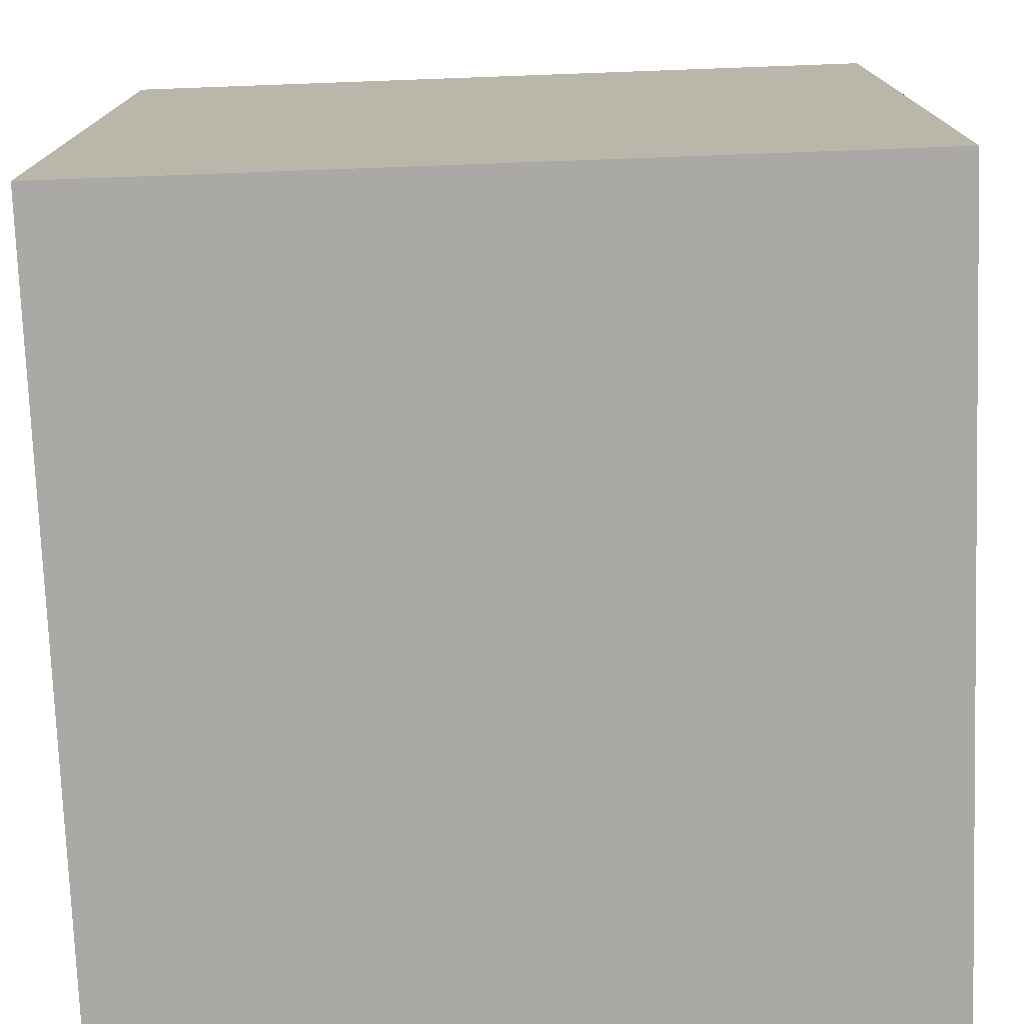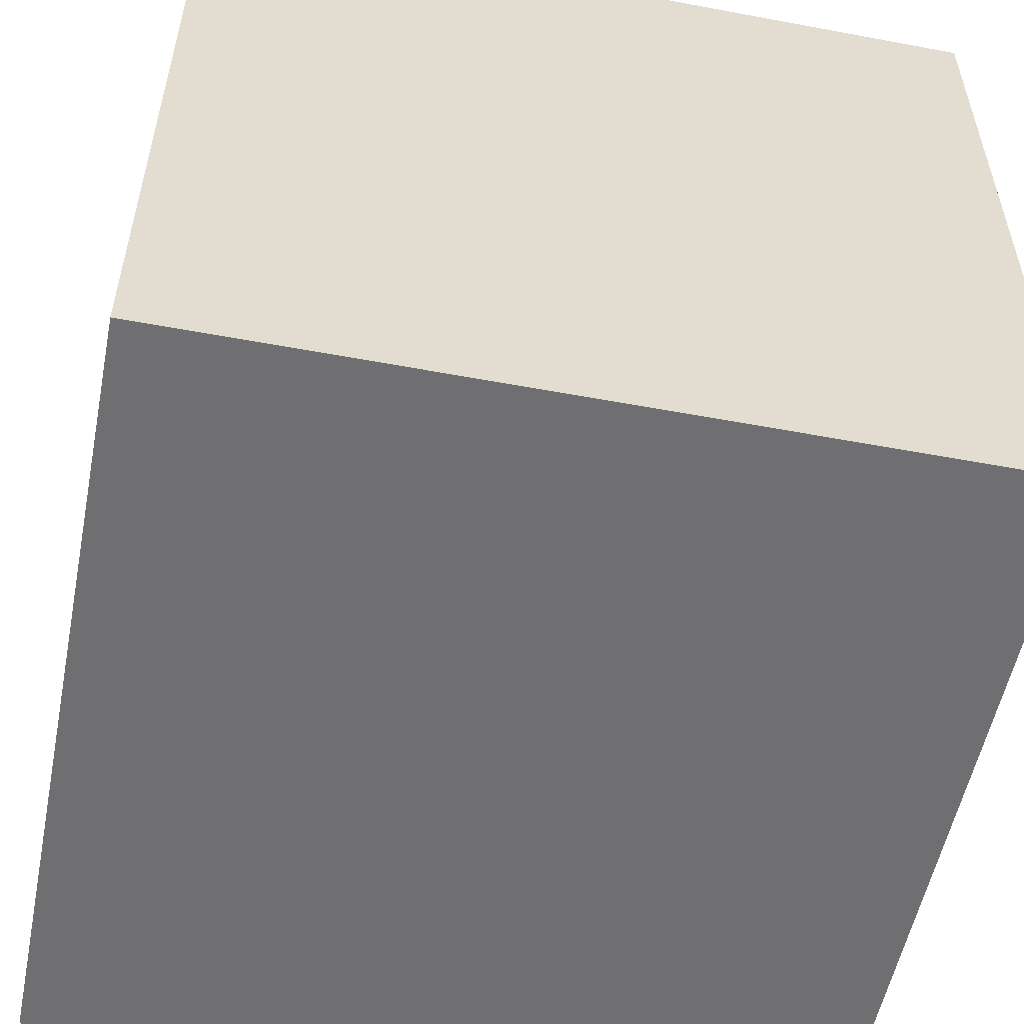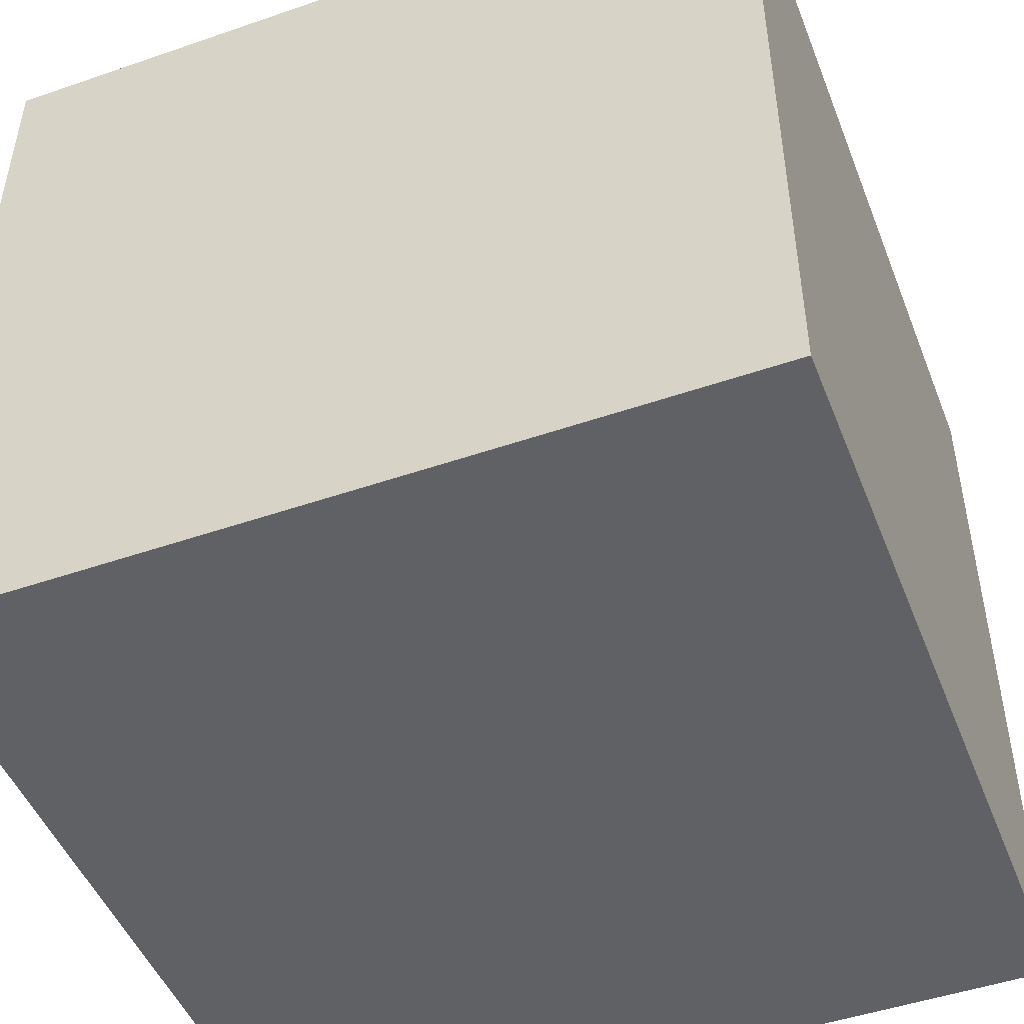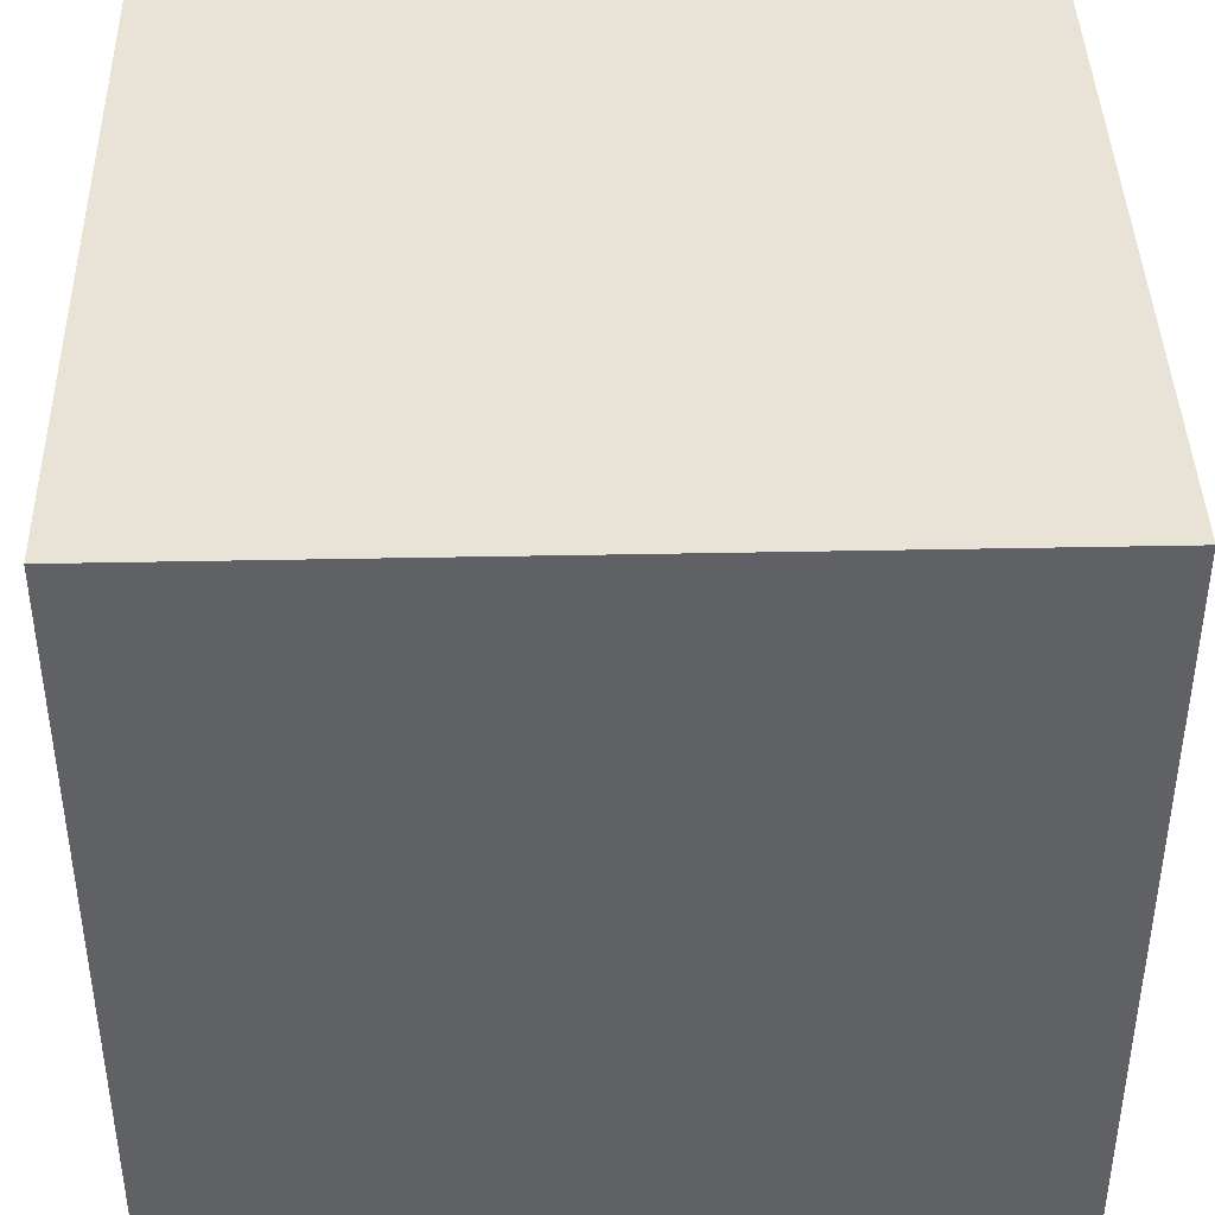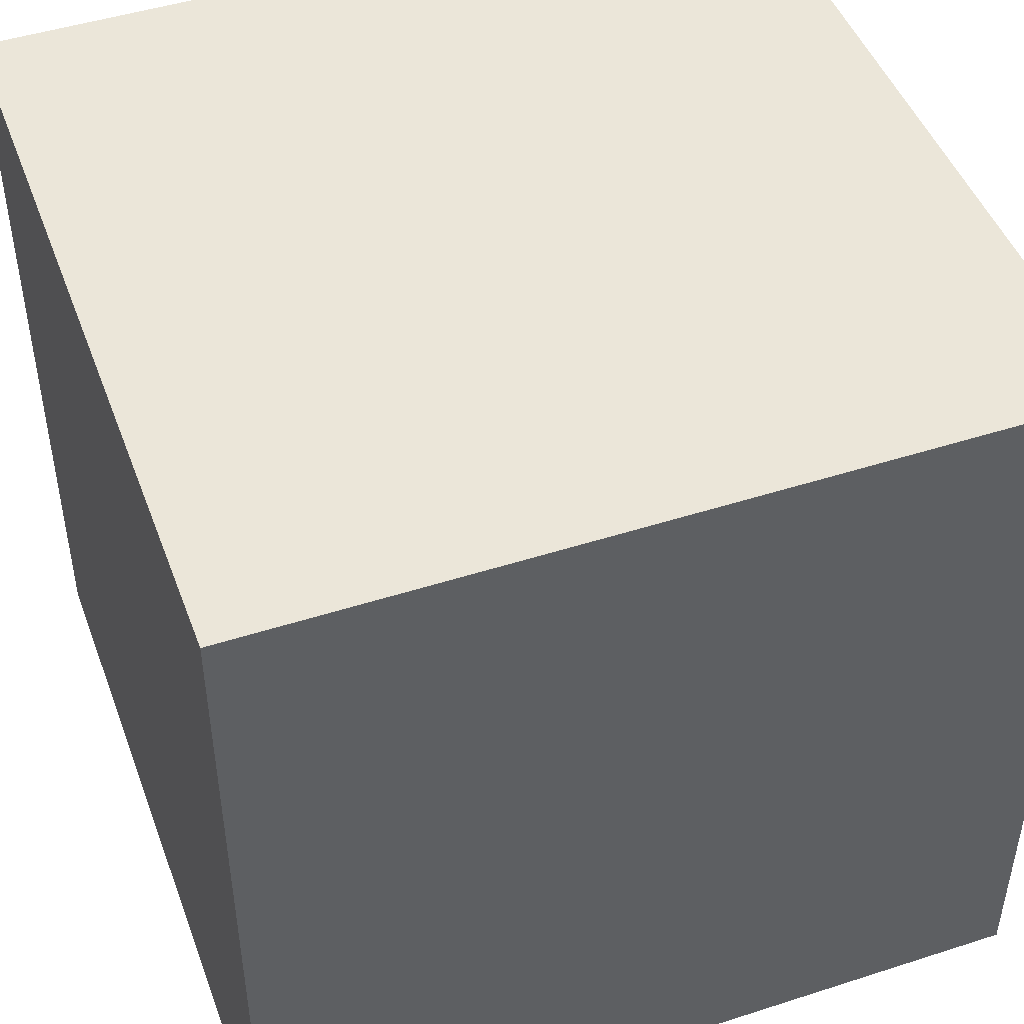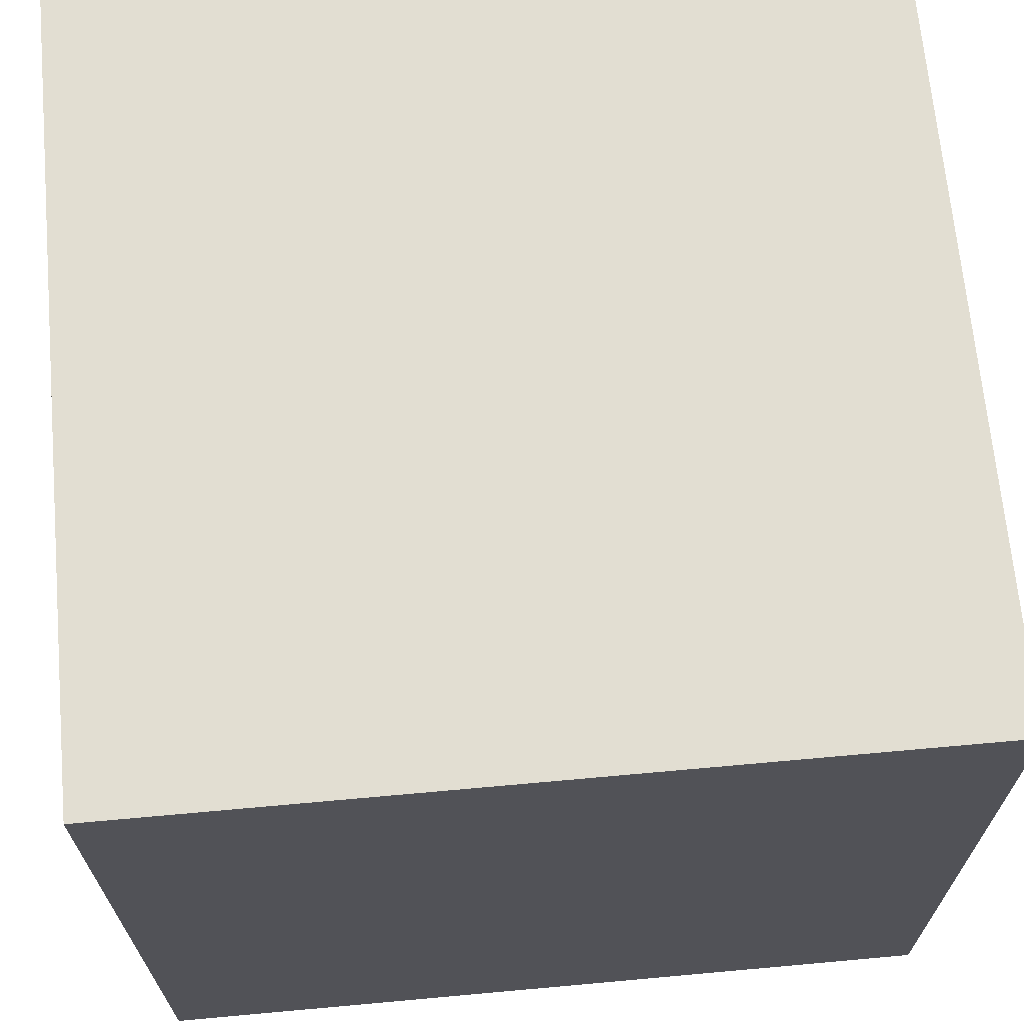
<metadata>
{"format":"obj","ext":"obj","renderer":"f3d","projection":"perspective","resolution":1024,"background":"white","views":[{"elev":-75.6,"azim":2.1,"up":"+Z"},{"elev":-54.7,"azim":-101.2,"up":"+Y"},{"elev":-48.3,"azim":-158.9,"up":"+Y"},{"elev":41.4,"azim":-1.4,"up":"+Y"},{"elev":47.2,"azim":70.0,"up":"+Y"},{"elev":67.9,"azim":-5.2,"up":"+Z"}]}
</metadata>
<code>
g cube
v -0.5 -0.5 -0.5
v -0.5 -0.5 0.5
v -0.5 0.5 -0.5
v -0.5 0.5 0.5
v 0.5 -0.5 -0.5
v 0.5 -0.5 0.5
v 0.5 0.5 -0.5
v 0.5 0.5 0.5
f 3 7 5 1
f 6 8 4 2
f 2 4 3 1
f 7 8 6 5
f 4 8 7 3
f 5 6 2 1

</code>
